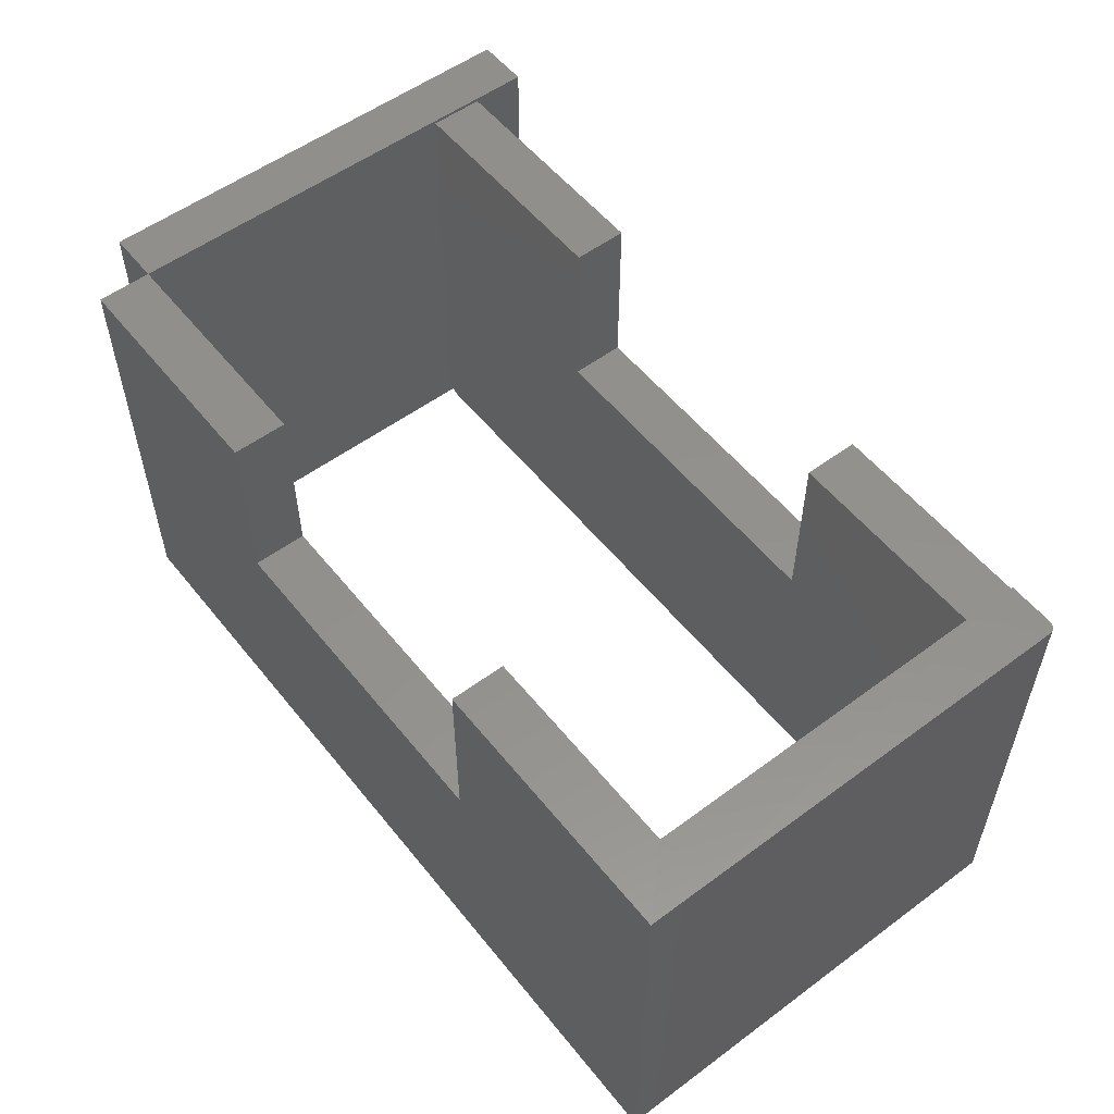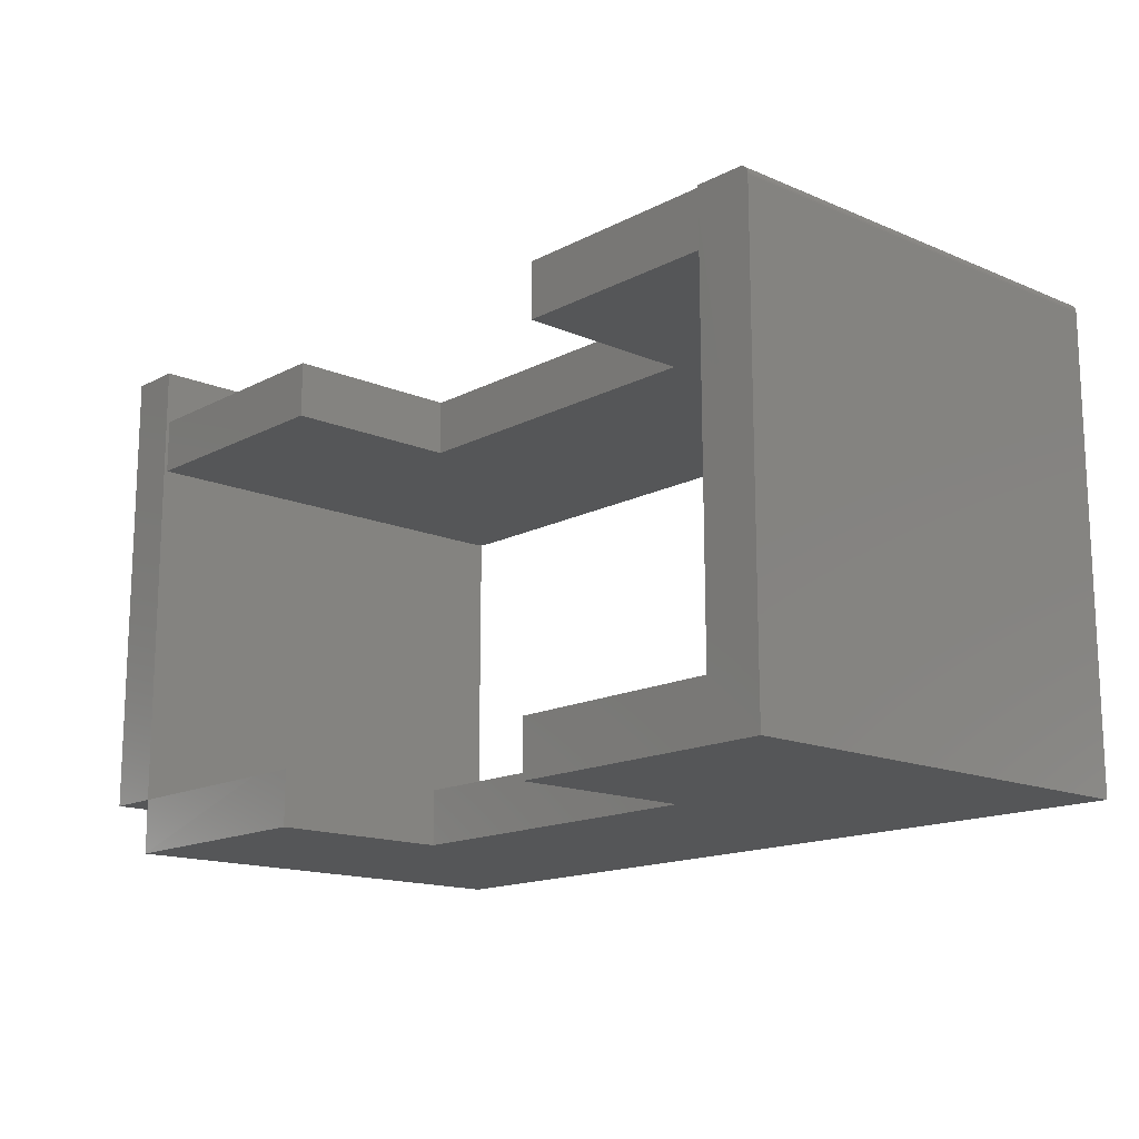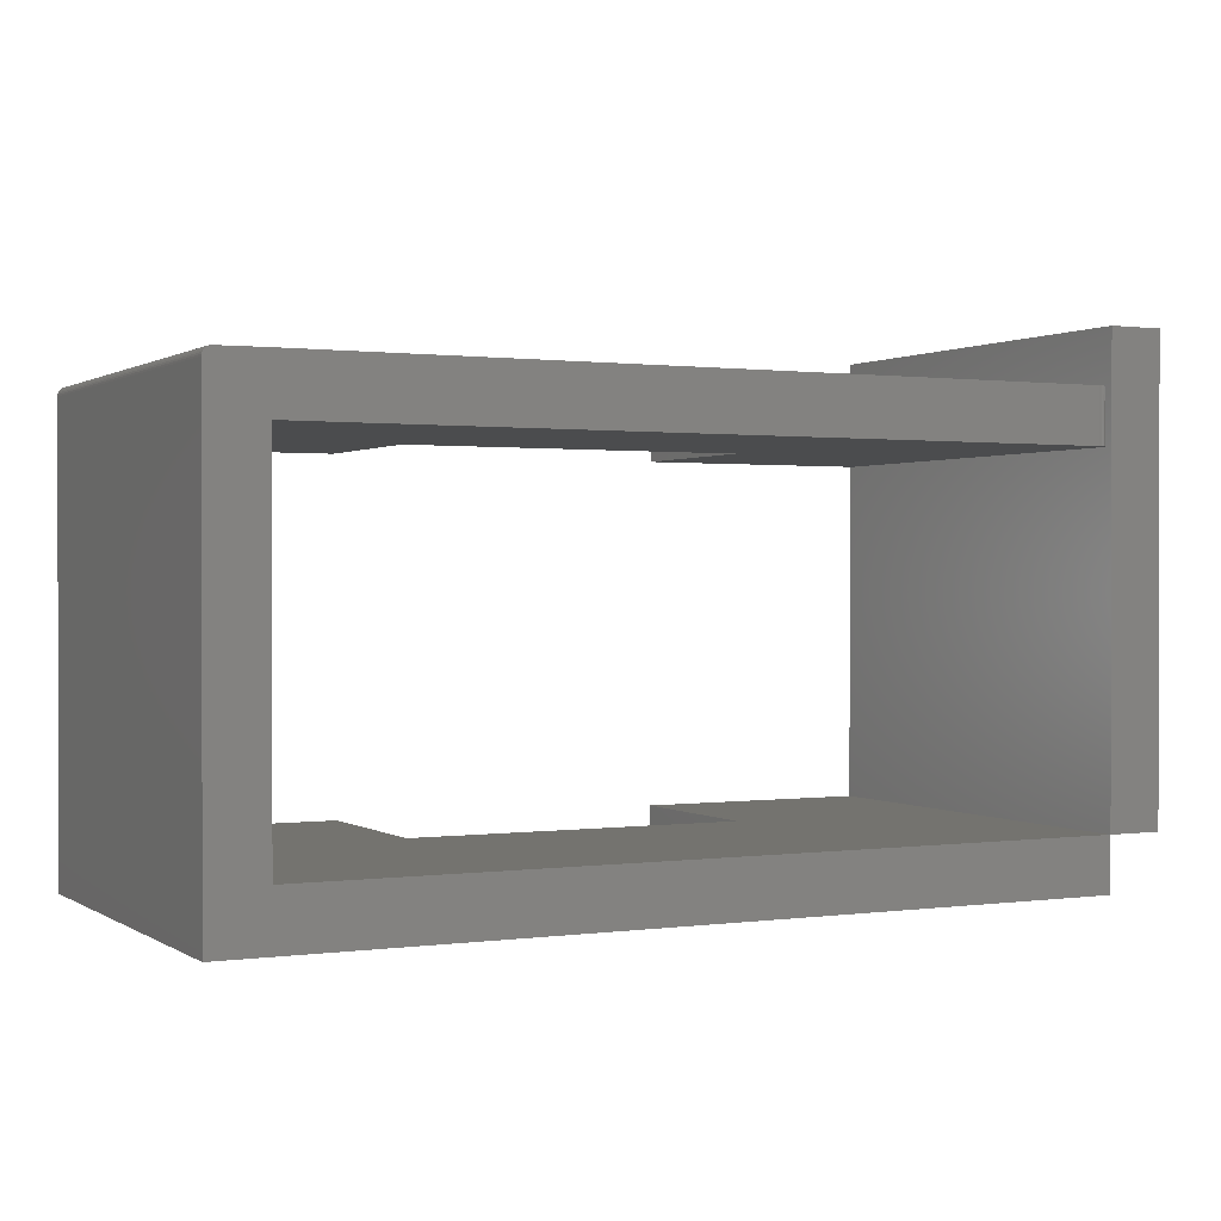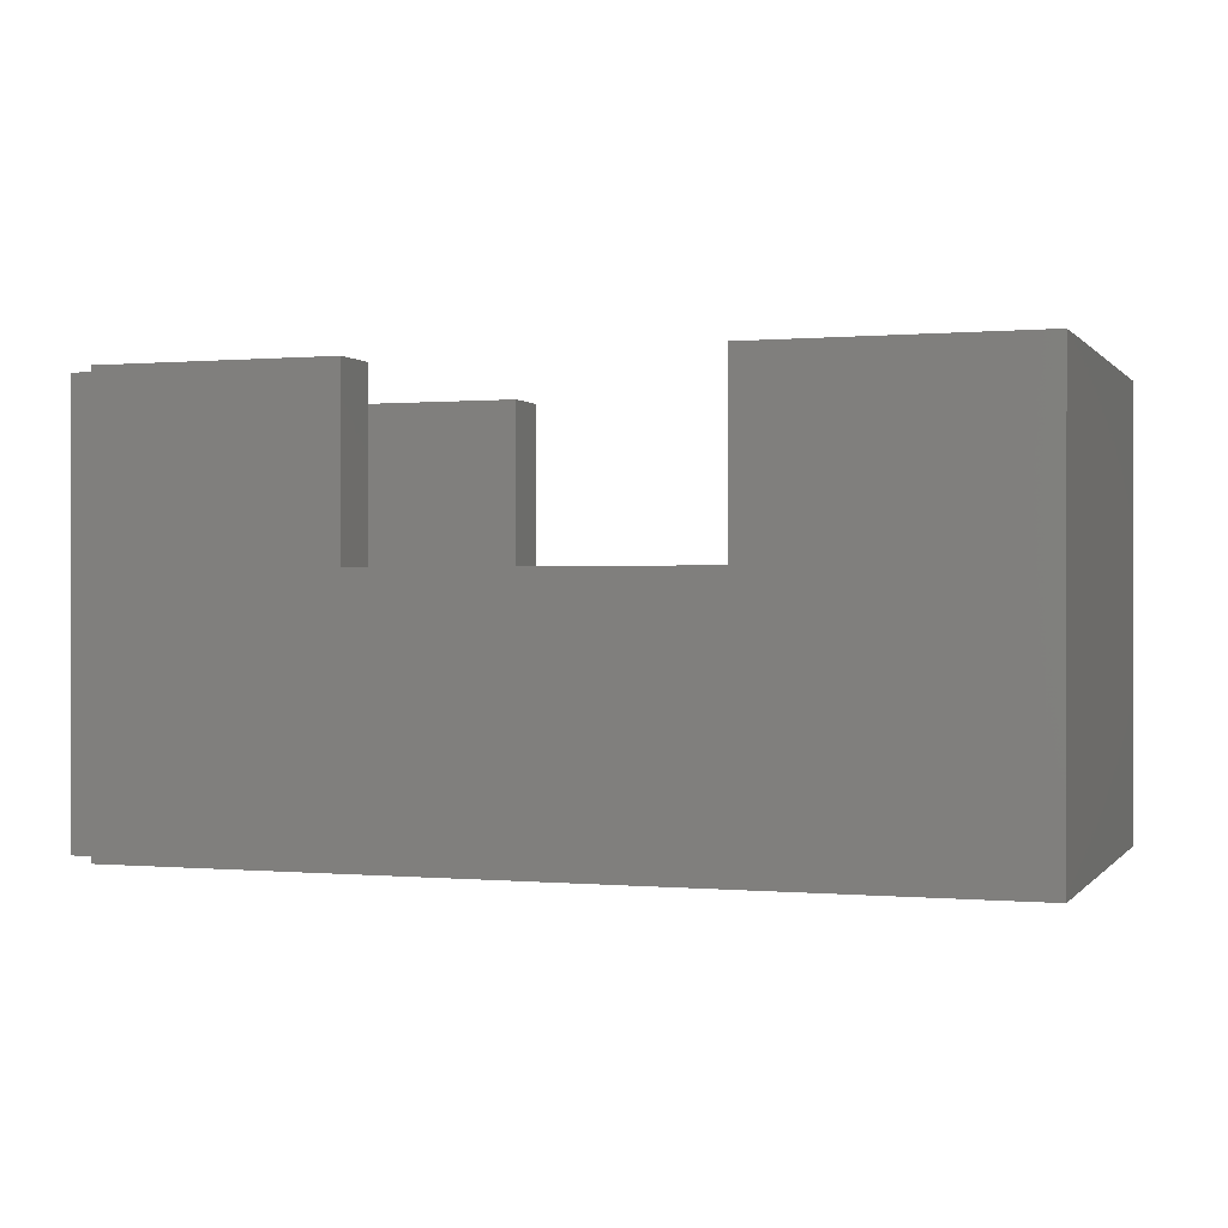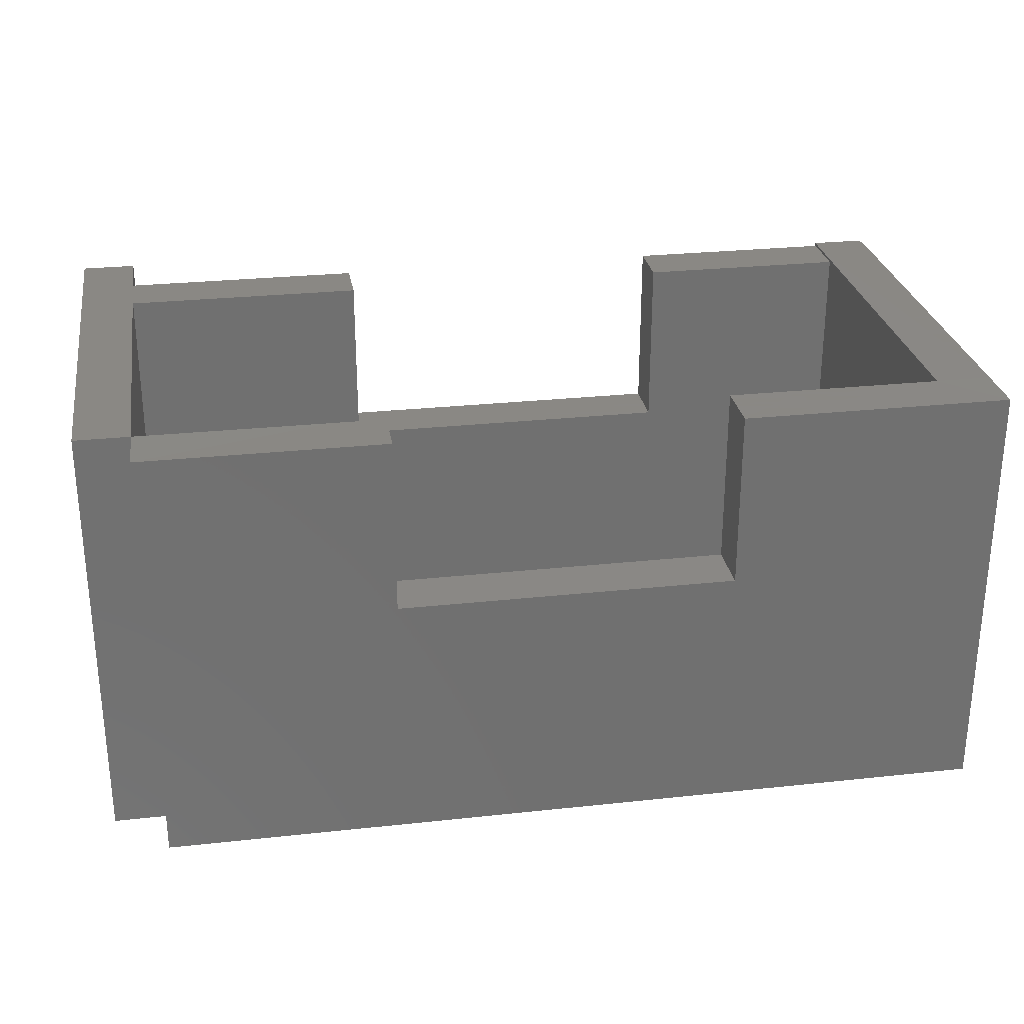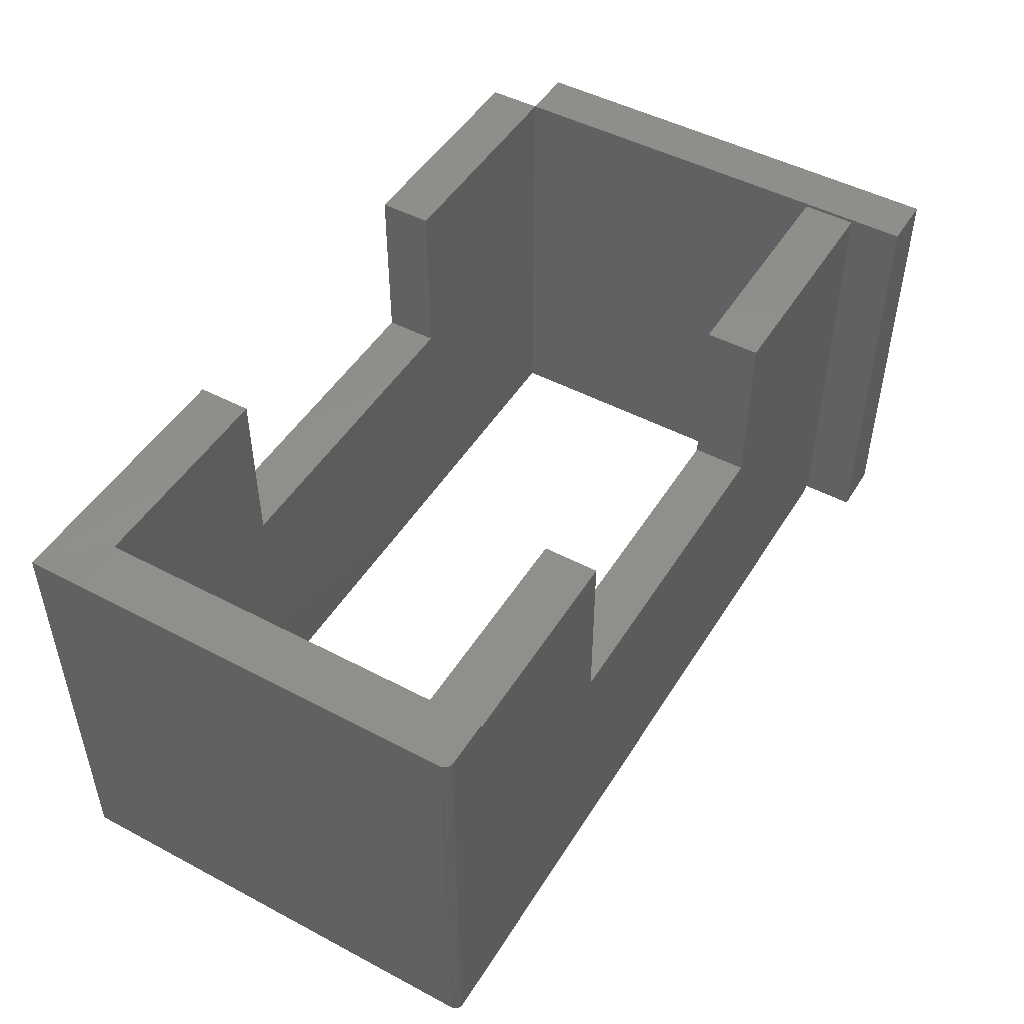
<metadata>
{"format":"stl","ext":"stl","renderer":"f3d","projection":"perspective","resolution":1024,"background":"white","views":[{"elev":54.8,"azim":52.0,"up":"+Z"},{"elev":-15.2,"azim":47.8,"up":"+Y"},{"elev":0.7,"azim":153.2,"up":"+Y"},{"elev":0.2,"azim":18.8,"up":"+Z"},{"elev":27.7,"azim":-9.4,"up":"+Z"},{"elev":48.4,"azim":120.6,"up":"+Z"}]}
</metadata>
<code>
# stl→obj: 82 verts, 163 faces
v -0.8359 0.7885 -4.828e-17
v -0.8359 0.7885 0.75
v -0.7422 0.7885 -4.828e-17
v -0.7422 0.7885 0.75
v -0.7422 0.6953 0.02344
v -0.7422 0.6016 0.02344
v -0.7422 1.11e-16 0.75
v -0.7422 0.6016 0.7441
v -0.7422 0.6953 0.7441
v -0.7422 -3.515e-34 0
v -0.8359 -3.515e-34 0
v -0.8359 4.592e-17 0.75
v 0.6172 0.6016 0
v -0.7188 0.6016 -8.18e-17
v -0.7188 0.6953 -8.18e-17
v 0.6172 0.6953 0
v 0.6953 0.6947 -8.802e-17
v 0.6172 0 0
v 0.7064 0.6907 -8.87e-17
v 0.7083 0.6884 -8.882e-17
v 0.7097 0.6857 -8.891e-17
v 0.7106 0.6827 -8.896e-17
v 0.7109 0.6797 -4.162e-17
v 0.7109 -0.09375 -8.898e-17
v -0.7422 -0.09375 0
v 0.6984 0.695 -8.821e-17
v 0.7013 0.6941 -8.839e-17
v 0.704 0.6927 -8.855e-17
v -0.421 3.566e-17 0.7495
v -0.3292 4.585e-17 0.7495
v -0.3292 4.585e-17 0.4436
v 0.2521 1.104e-16 0.4436
v 0.2521 1.104e-16 0.7495
v 0.3744 1.24e-16 0.7495
v 0.6172 1.509e-16 0.7495
v -0.7422 -0.09375 0.7495
v -0.421 -0.09375 0.7495
v 0.6162 0.6953 0.7441
v 0.6162 0.6953 0.75
v 0.6953 0.6953 0.75
v 0.2595 0.6953 0.4436
v 0.2595 0.6953 0.7441
v -0.7277 0.6953 0.001784
v -0.7233 0.6953 0.0004503
v -0.7318 0.6953 0.00395
v -0.7353 0.6953 0.006865
v -0.7382 0.6953 0.01042
v -0.7404 0.6953 0.01447
v -0.7417 0.6953 0.01887
v -0.3272 0.6953 0.4436
v -0.3272 0.6953 0.7441
v -0.7233 0.6016 0.0004503
v -0.7277 0.6016 0.001784
v -0.7318 0.6016 0.00395
v -0.7353 0.6016 0.006865
v -0.7382 0.6016 0.01042
v -0.7404 0.6016 0.01447
v -0.7417 0.6016 0.01887
v 0.6172 0.6016 0.7441
v 0.2595 0.6016 0.7441
v 0.2595 0.6016 0.4436
v -0.3272 0.6016 0.4436
v -0.3272 0.6016 0.7441
v 0.7013 0.6941 0.75
v 0.6984 0.695 0.75
v 0.6162 0.6557 0.75
v 0.7109 5.031e-17 0.75
v 0.7109 0.6797 0.75
v 0.7106 0.6827 0.75
v 0.7097 0.6857 0.75
v 0.7083 0.6884 0.75
v 0.7064 0.6907 0.75
v 0.704 0.6927 0.75
v 0.7109 -0.09375 0.7495
v 0.3744 -0.09375 0.7495
v 0.6172 0.6629 0.7493
v 0.6172 0.6699 0.7473
v 0.6172 0.6768 0.7441
v 0.2521 -0.09375 0.4436
v -0.3292 -0.09375 0.4436
v -0.3292 -0.09375 0.7495
v 0.2521 -0.09375 0.7495
f 1 2 3
f 3 2 4
f 3 5 6
f 4 7 8
f 4 8 9
f 4 9 5
f 4 5 3
f 8 7 6
f 6 7 10
f 6 10 3
f 11 1 10
f 10 1 3
f 2 12 4
f 4 12 7
f 11 12 1
f 1 12 2
f 13 14 15
f 13 15 16
f 13 16 17
f 13 17 18
f 19 20 21
f 19 21 22
f 19 22 23
f 24 25 10
f 24 10 18
f 24 18 17
f 24 17 26
f 24 26 27
f 24 27 28
f 24 28 19
f 24 19 23
f 10 7 29
f 10 29 30
f 10 30 31
f 10 31 32
f 10 32 18
f 33 34 32
f 32 34 35
f 32 35 18
f 36 7 25
f 25 7 10
f 37 29 36
f 36 29 7
f 12 11 7
f 7 11 10
f 38 39 40
f 38 40 17
f 38 17 41
f 38 41 42
f 43 17 16
f 43 16 15
f 43 15 44
f 41 17 43
f 41 43 45
f 41 45 46
f 41 46 47
f 41 47 48
f 41 48 49
f 41 49 5
f 41 5 50
f 50 5 51
f 51 5 9
f 15 14 44
f 44 14 52
f 44 52 43
f 43 52 53
f 43 53 45
f 45 53 54
f 45 54 46
f 46 54 55
f 46 55 47
f 47 55 56
f 47 56 48
f 48 56 57
f 48 57 49
f 49 57 58
f 49 58 5
f 5 58 6
f 13 53 14
f 53 52 14
f 54 57 56
f 56 55 54
f 13 59 60
f 13 60 61
f 13 61 62
f 13 62 6
f 13 6 58
f 58 57 54
f 58 54 53
f 58 53 13
f 62 63 6
f 6 63 8
f 8 63 9
f 9 63 51
f 64 65 40
f 66 35 67
f 66 67 68
f 66 68 69
f 66 69 70
f 66 70 39
f 39 70 71
f 39 71 72
f 39 72 73
f 39 73 64
f 39 64 40
f 23 68 24
f 24 68 67
f 24 67 74
f 68 23 69
f 69 23 22
f 69 22 70
f 70 22 21
f 70 21 71
f 71 21 20
f 71 20 72
f 72 20 19
f 72 19 73
f 73 19 28
f 73 28 64
f 64 28 27
f 64 27 65
f 65 27 26
f 65 26 40
f 40 26 17
f 34 75 35
f 35 75 74
f 35 74 67
f 59 13 18
f 59 18 35
f 59 35 66
f 59 66 76
f 59 76 77
f 59 77 78
f 61 60 41
f 41 60 42
f 62 61 50
f 50 61 41
f 63 62 51
f 51 62 50
f 39 38 78
f 39 78 77
f 39 77 76
f 59 78 60
f 60 78 38
f 60 38 42
f 25 24 79
f 25 79 80
f 25 80 81
f 25 81 37
f 25 37 36
f 24 74 79
f 79 74 75
f 79 75 82
f 81 30 37
f 37 30 29
f 80 31 81
f 81 31 30
f 79 32 80
f 80 32 31
f 82 33 79
f 79 33 32
f 75 34 82
f 82 34 33

</code>
